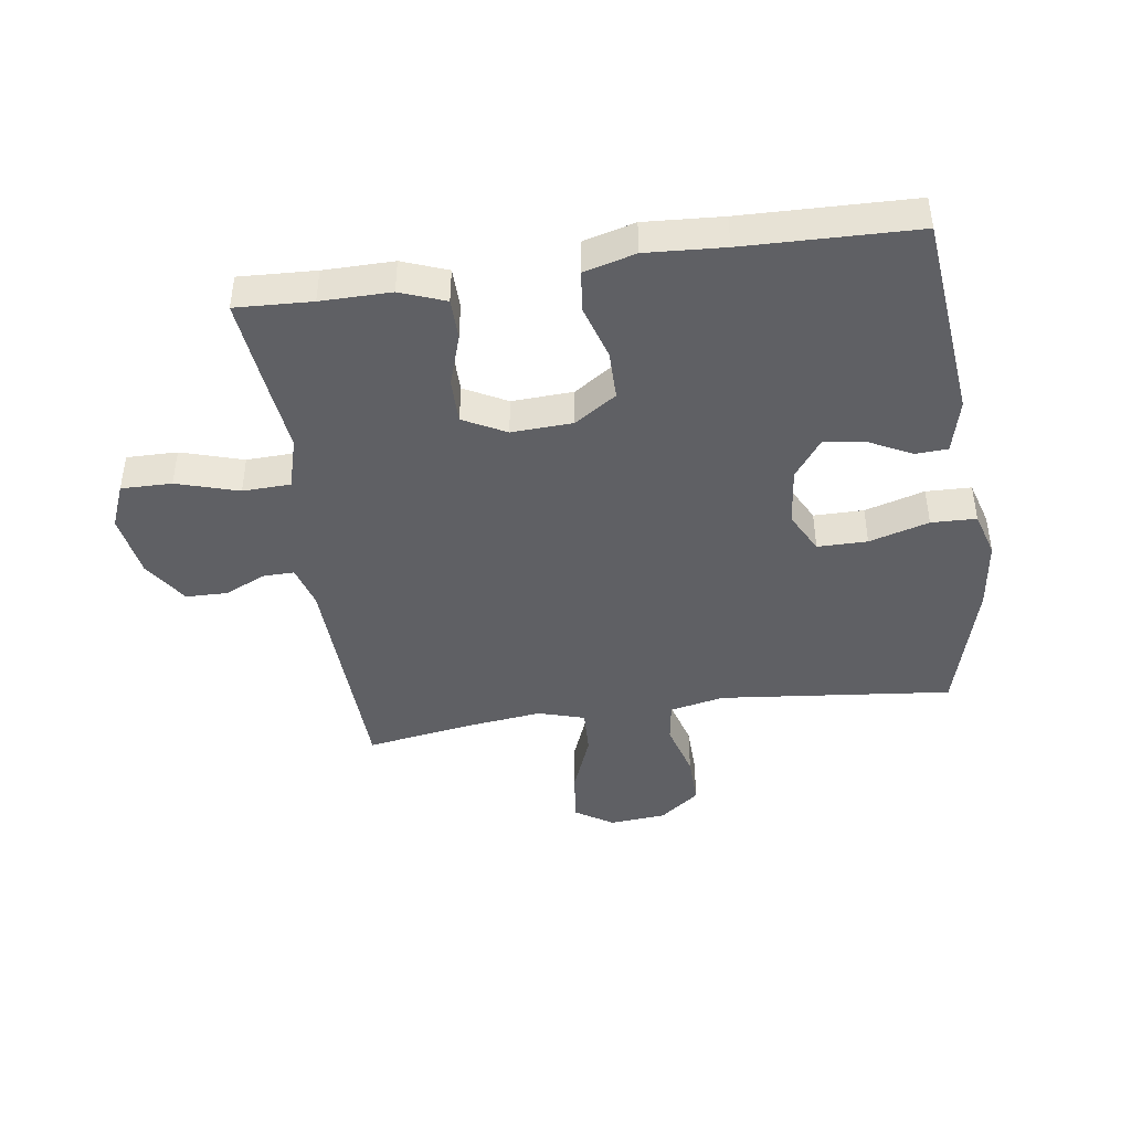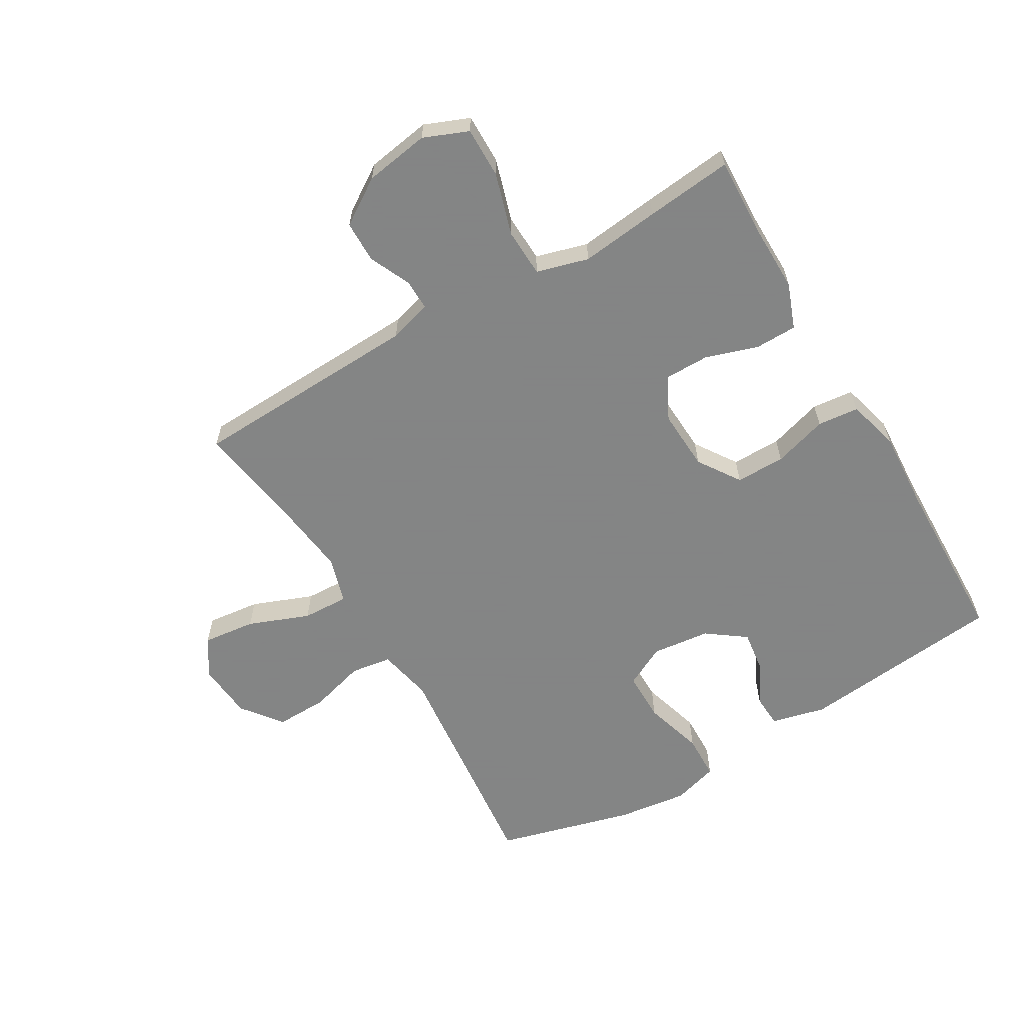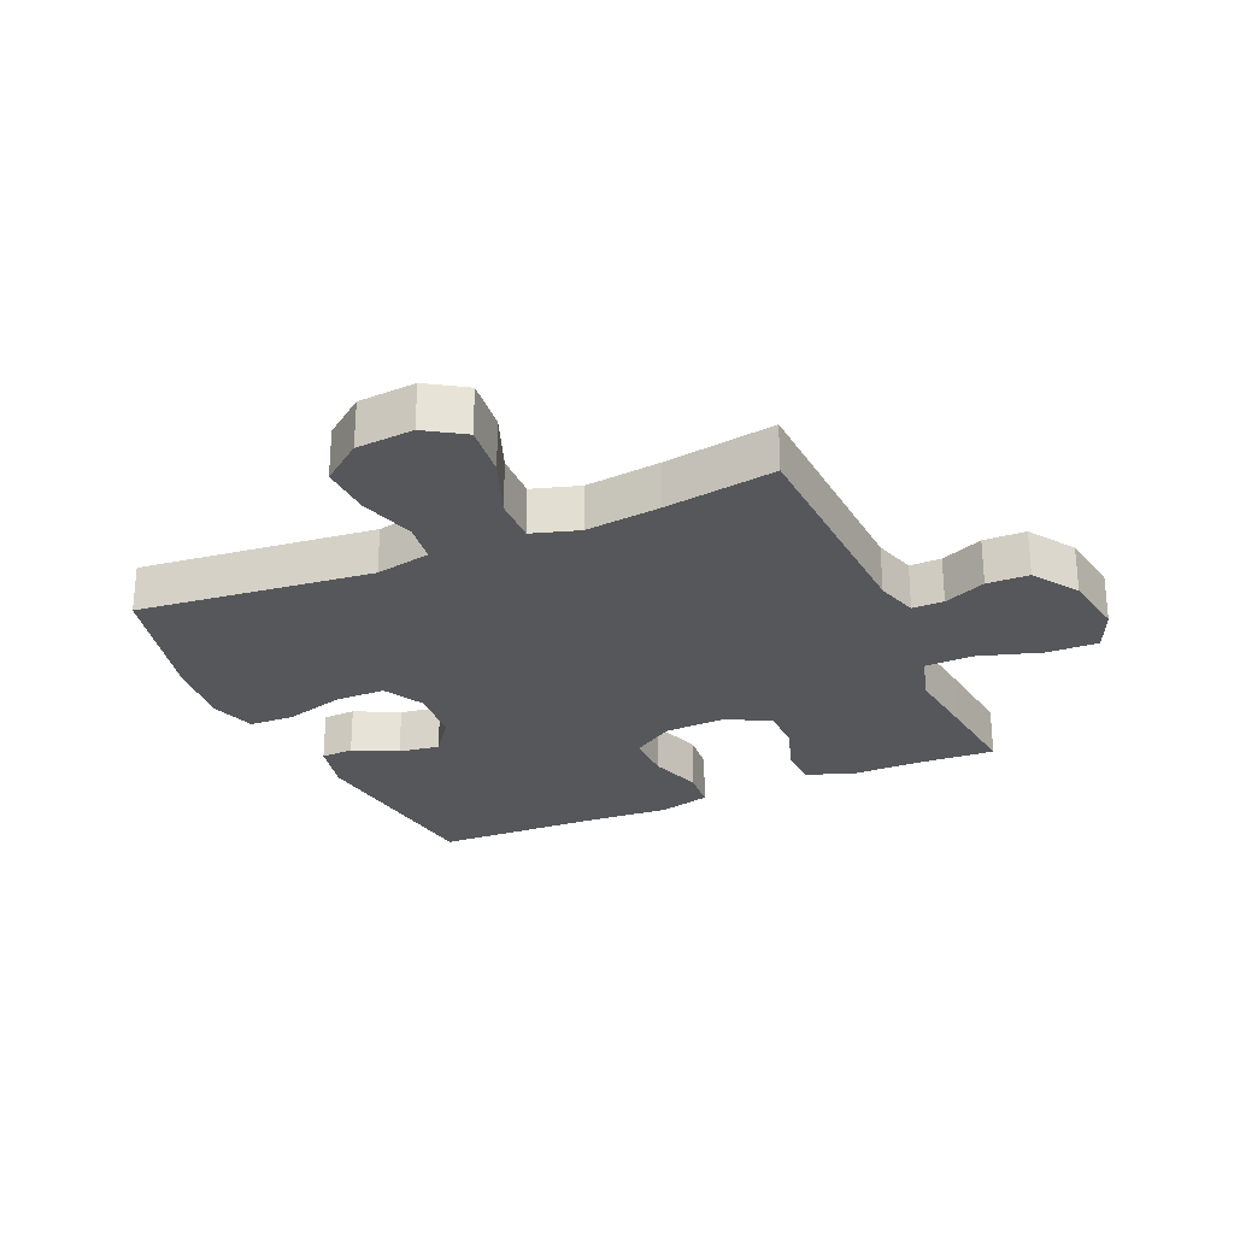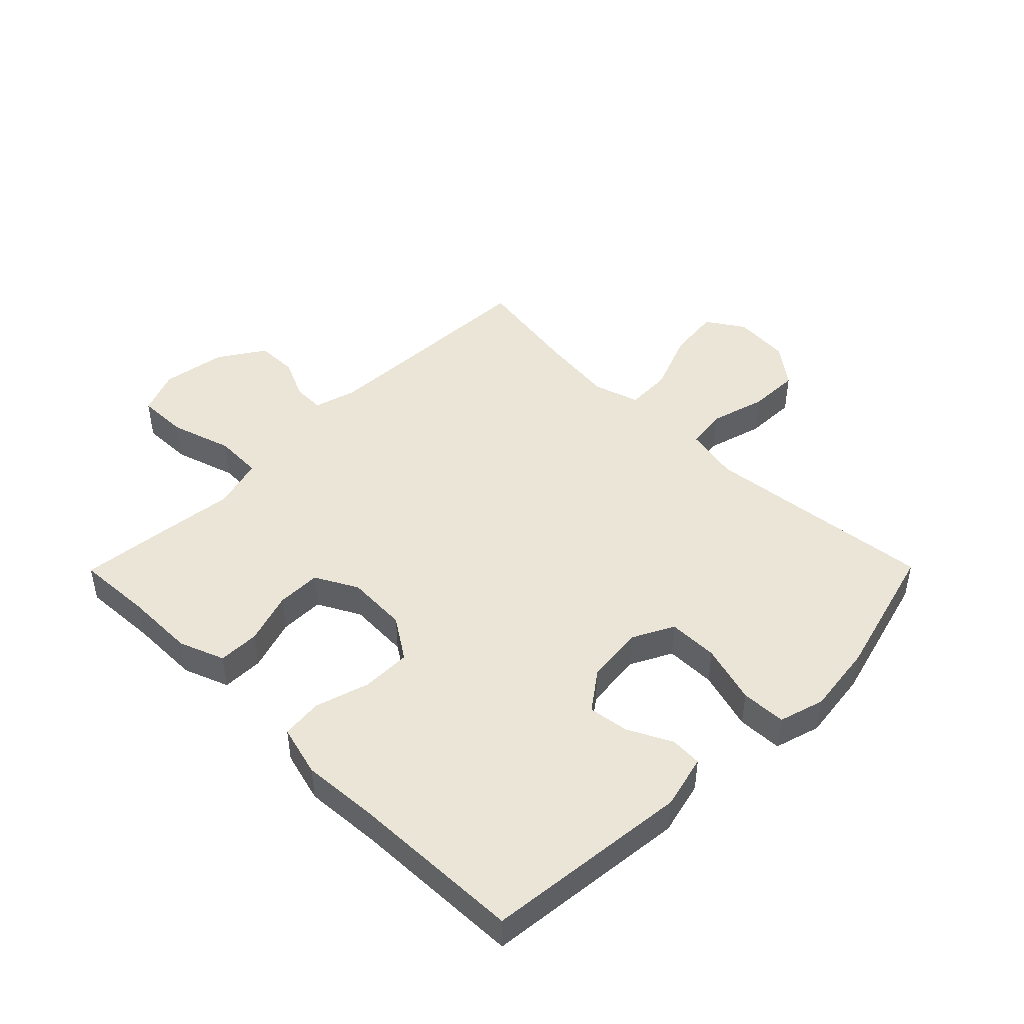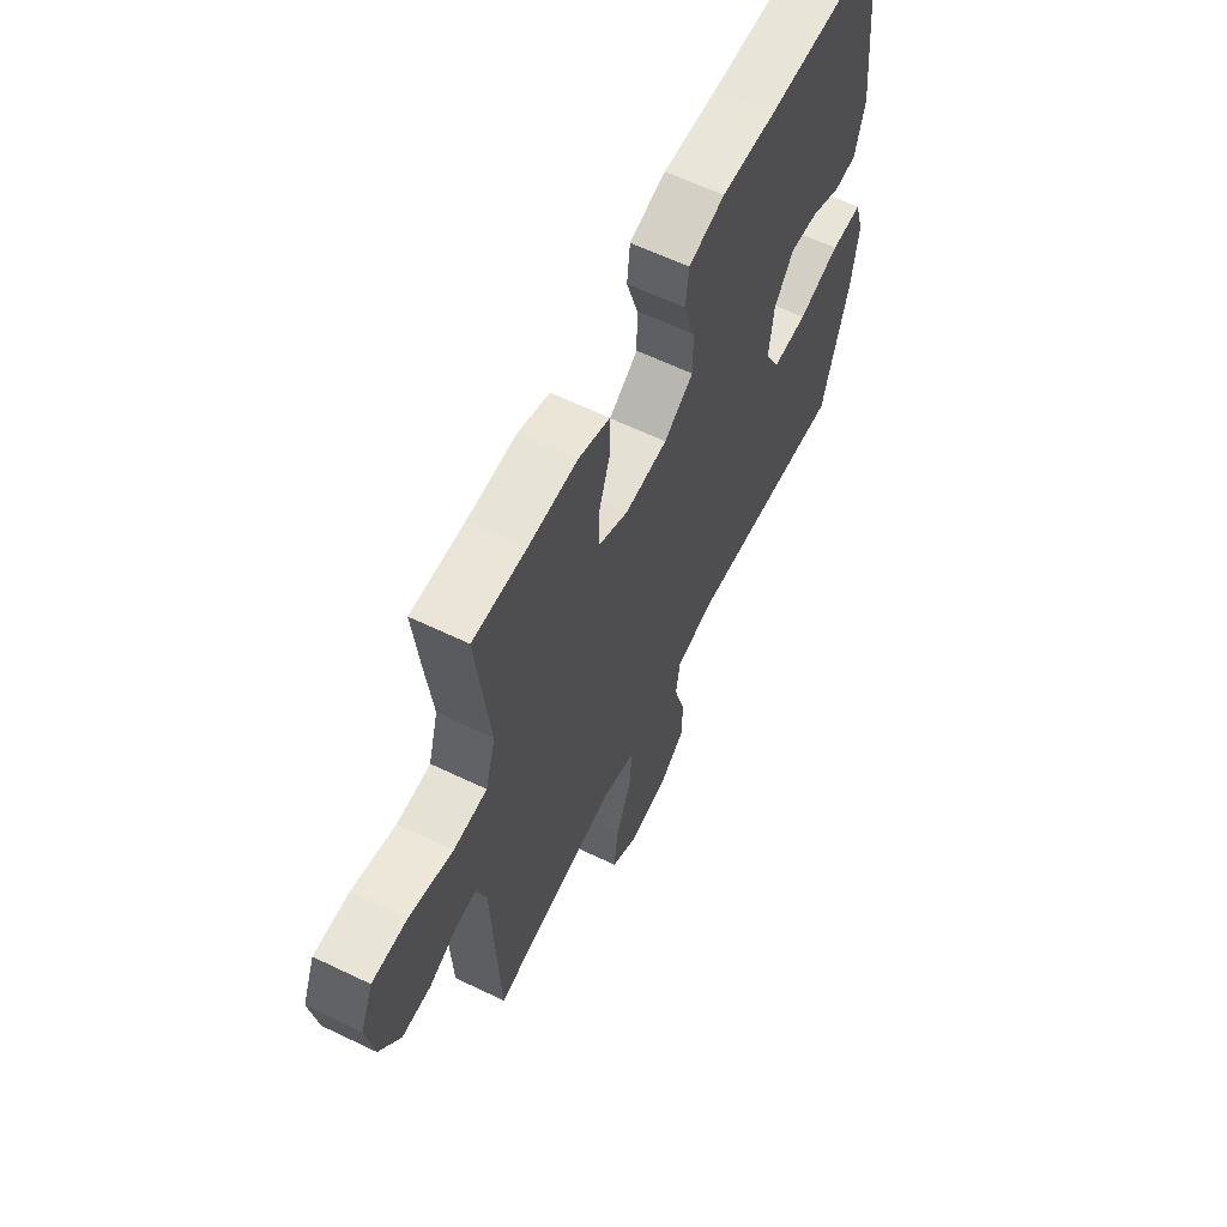
<metadata>
{"format":"obj","ext":"obj","renderer":"f3d","projection":"perspective","resolution":1024,"background":"white","views":[{"elev":-43.6,"azim":8.2,"up":"+Y"},{"elev":-61.6,"azim":-59.5,"up":"+Y"},{"elev":-26.7,"azim":-156.2,"up":"+Y"},{"elev":46.0,"azim":44.7,"up":"+Y"},{"elev":62.1,"azim":-64.0,"up":"+Z"}]}
</metadata>
<code>
v 0.5 0.07 -0.5
v 0.252 0.07 -0.474
v 0.118 0.07 -0.46
v 0.028 0.07 -0.479
v 0.018 0.07 -0.546
v 0.044 0.07 -0.638
v 0.046 0.07 -0.723
v -0.02 0.07 -0.774
v -0.113 0.07 -0.782
v -0.175 0.07 -0.742
v -0.165 0.07 -0.655
v -0.126 0.07 -0.555
v -0.123 0.07 -0.479
v -0.199 0.07 -0.456
v -0.321 0.07 -0.471
v -0.5 0.07 -0.5
v -0.515 0.07 -0.121
v -0.535 0.07 -0.051
v -0.586 0.07 -0.052
v -0.654 0.07 -0.083
v -0.722 0.07 -0.082
v -0.771 0.07 -0.007
v -0.788 0.07 0.099
v -0.758 0.07 0.172
v -0.675 0.07 0.171
v -0.573 0.07 0.14
v -0.494 0.07 0.143
v -0.47 0.07 0.228
v -0.485 0.07 0.358
v -0.5 0.07 0.5
v -0.375 0.07 0.494
v -0.26 0.07 0.495
v -0.186 0.07 0.467
v -0.185 0.07 0.399
v -0.213 0.07 0.313
v -0.213 0.07 0.24
v -0.143 0.07 0.203
v -0.043 0.07 0.208
v 0.026 0.07 0.254
v 0.026 0.07 0.335
v -0.001 0.07 0.424
v 0.006 0.07 0.492
v 0.091 0.07 0.515
v 0.219 0.07 0.507
v 0.5 0.07 0.5
v 0.535 0.07 0.163
v 0.513 0.07 0.074
v 0.46 0.07 0.071
v 0.389 0.07 0.107
v 0.322 0.07 0.116
v 0.276 0.07 0.053
v 0.265 0.07 -0.043
v 0.3 0.07 -0.111
v 0.382 0.07 -0.111
v 0.48 0.07 -0.082
v 0.554 0.07 -0.084
v 0.576 0.07 -0.159
v 0.561 0.07 -0.275
v 0.5 0 -0.5
v 0.252 0 -0.474
v 0.118 0 -0.46
v 0.028 0 -0.479
v 0.018 0 -0.546
v 0.044 0 -0.638
v 0.046 0 -0.723
v -0.02 0 -0.774
v -0.113 0 -0.782
v -0.175 0 -0.742
v -0.165 0 -0.655
v -0.126 0 -0.555
v -0.123 0 -0.479
v -0.199 0 -0.456
v -0.321 0 -0.471
v -0.5 0 -0.5
v -0.515 0 -0.121
v -0.535 0 -0.051
v -0.586 0 -0.052
v -0.654 0 -0.083
v -0.722 0 -0.082
v -0.771 0 -0.007
v -0.788 0 0.099
v -0.758 0 0.172
v -0.675 0 0.171
v -0.573 0 0.14
v -0.494 0 0.143
v -0.47 0 0.228
v -0.485 0 0.358
v -0.5 0 0.5
v -0.375 0 0.494
v -0.26 0 0.495
v -0.186 0 0.467
v -0.185 0 0.399
v -0.213 0 0.313
v -0.213 0 0.24
v -0.143 0 0.203
v -0.043 0 0.208
v 0.026 0 0.254
v 0.026 0 0.335
v -0.001 0 0.424
v 0.006 0 0.492
v 0.091 0 0.515
v 0.219 0 0.507
v 0.5 0 0.5
v 0.535 0 0.163
v 0.513 0 0.074
v 0.46 0 0.071
v 0.389 0 0.107
v 0.322 0 0.116
v 0.276 0 0.053
v 0.265 0 -0.043
v 0.3 0 -0.111
v 0.382 0 -0.111
v 0.48 0 -0.082
v 0.554 0 -0.084
v 0.576 0 -0.159
v 0.561 0 -0.275
f 57 58 1 2
f 54 55 56 57
f 53 54 57 2
f 52 53 2 3
f 51 52 3 4
f 46 47 48 49
f 44 45 46 49
f 44 49 50
f 43 44 50 51
f 40 41 42 43
f 39 40 43 51
f 32 33 34 35
f 31 32 35 36
f 28 29 30 31
f 27 28 31 36
f 23 24 25 26
f 23 26 27
f 22 23 27
f 19 20 21 22
f 18 19 22 27
f 17 18 27 36
f 15 16 17 36
f 9 10 11 12
f 9 12 13
f 8 9 13
f 5 6 7 8
f 4 5 8 13
f 38 39 51 4
f 14 15 36 37
f 14 37 38
f 4 13 14 38
f 60 59 116 115
f 115 114 113 112
f 60 115 112 111
f 61 60 111 110
f 62 61 110 109
f 107 106 105 104
f 107 104 103 102
f 108 107 102
f 109 108 102 101
f 101 100 99 98
f 109 101 98 97
f 93 92 91 90
f 94 93 90 89
f 89 88 87 86
f 94 89 86 85
f 84 83 82 81
f 85 84 81
f 85 81 80
f 80 79 78 77
f 85 80 77 76
f 94 85 76 75
f 94 75 74 73
f 70 69 68 67
f 71 70 67
f 71 67 66
f 66 65 64 63
f 71 66 63 62
f 62 109 97 96
f 95 94 73 72
f 96 95 72
f 96 72 71 62
f 1 59 60 2
f 2 60 61 3
f 3 61 62 4
f 4 62 63 5
f 5 63 64 6
f 6 64 65 7
f 7 65 66 8
f 8 66 67 9
f 9 67 68 10
f 10 68 69 11
f 11 69 70 12
f 12 70 71 13
f 13 71 72 14
f 14 72 73 15
f 15 73 74 16
f 16 74 75 17
f 17 75 76 18
f 18 76 77 19
f 19 77 78 20
f 20 78 79 21
f 21 79 80 22
f 22 80 81 23
f 23 81 82 24
f 24 82 83 25
f 25 83 84 26
f 26 84 85 27
f 27 85 86 28
f 28 86 87 29
f 29 87 88 30
f 30 88 89 31
f 31 89 90 32
f 32 90 91 33
f 33 91 92 34
f 34 92 93 35
f 35 93 94 36
f 36 94 95 37
f 37 95 96 38
f 38 96 97 39
f 39 97 98 40
f 40 98 99 41
f 41 99 100 42
f 42 100 101 43
f 43 101 102 44
f 44 102 103 45
f 45 103 104 46
f 46 104 105 47
f 47 105 106 48
f 48 106 107 49
f 49 107 108 50
f 50 108 109 51
f 51 109 110 52
f 52 110 111 53
f 53 111 112 54
f 54 112 113 55
f 55 113 114 56
f 56 114 115 57
f 57 115 116 58
f 58 116 59 1

</code>
